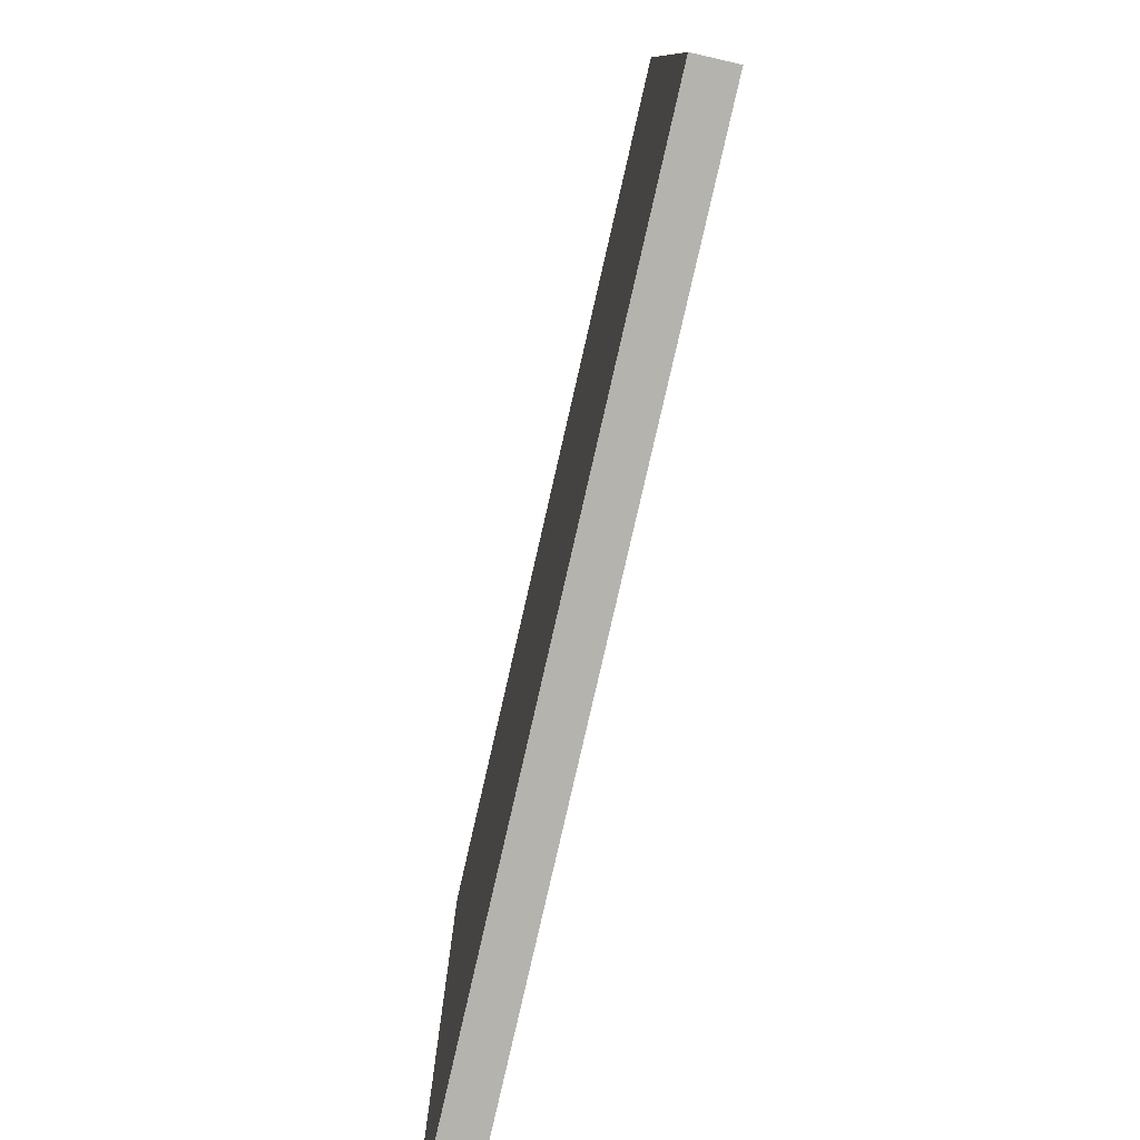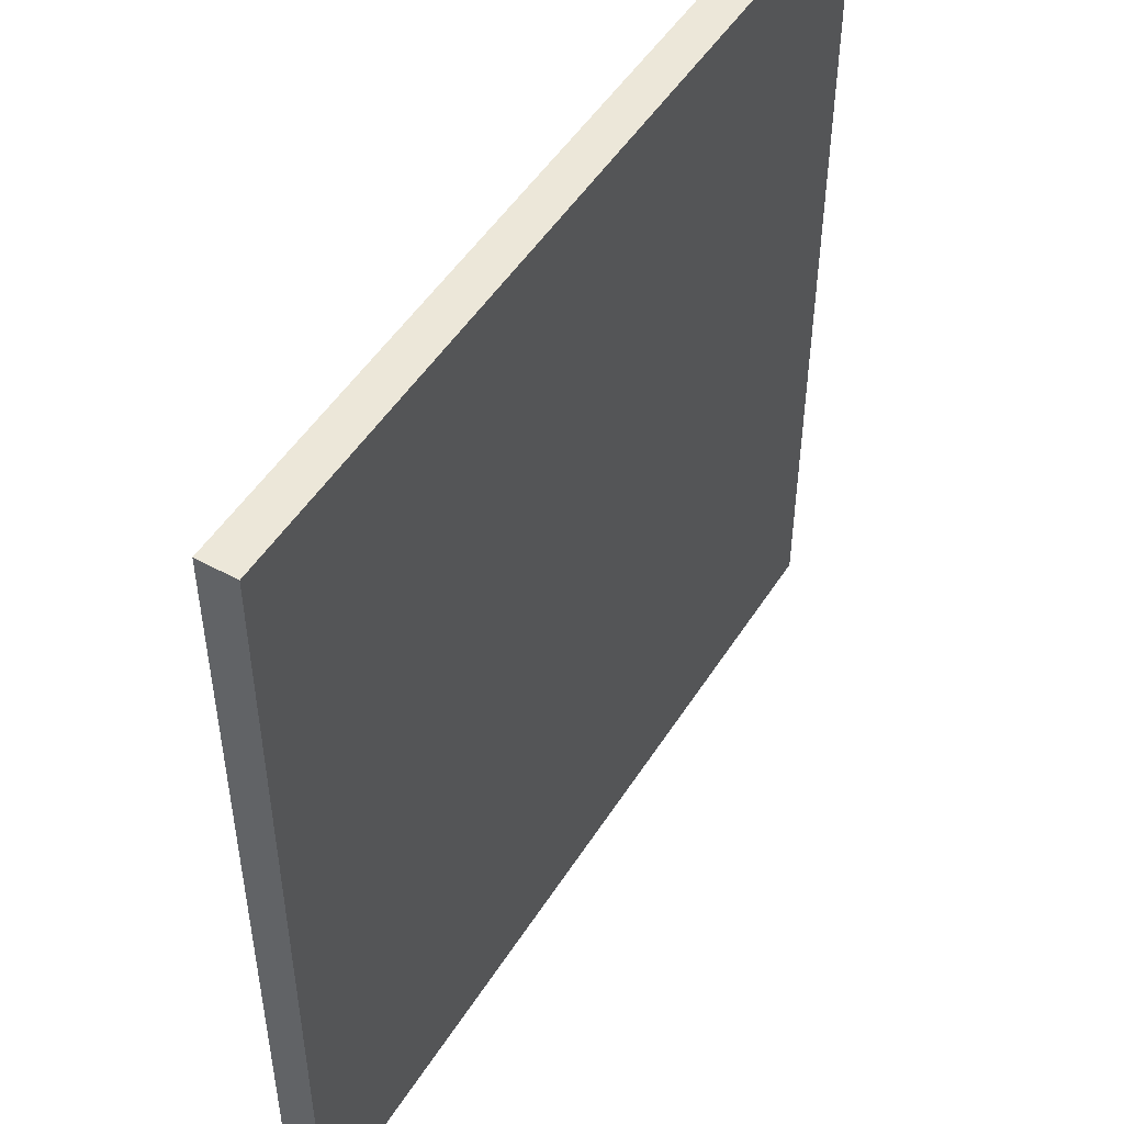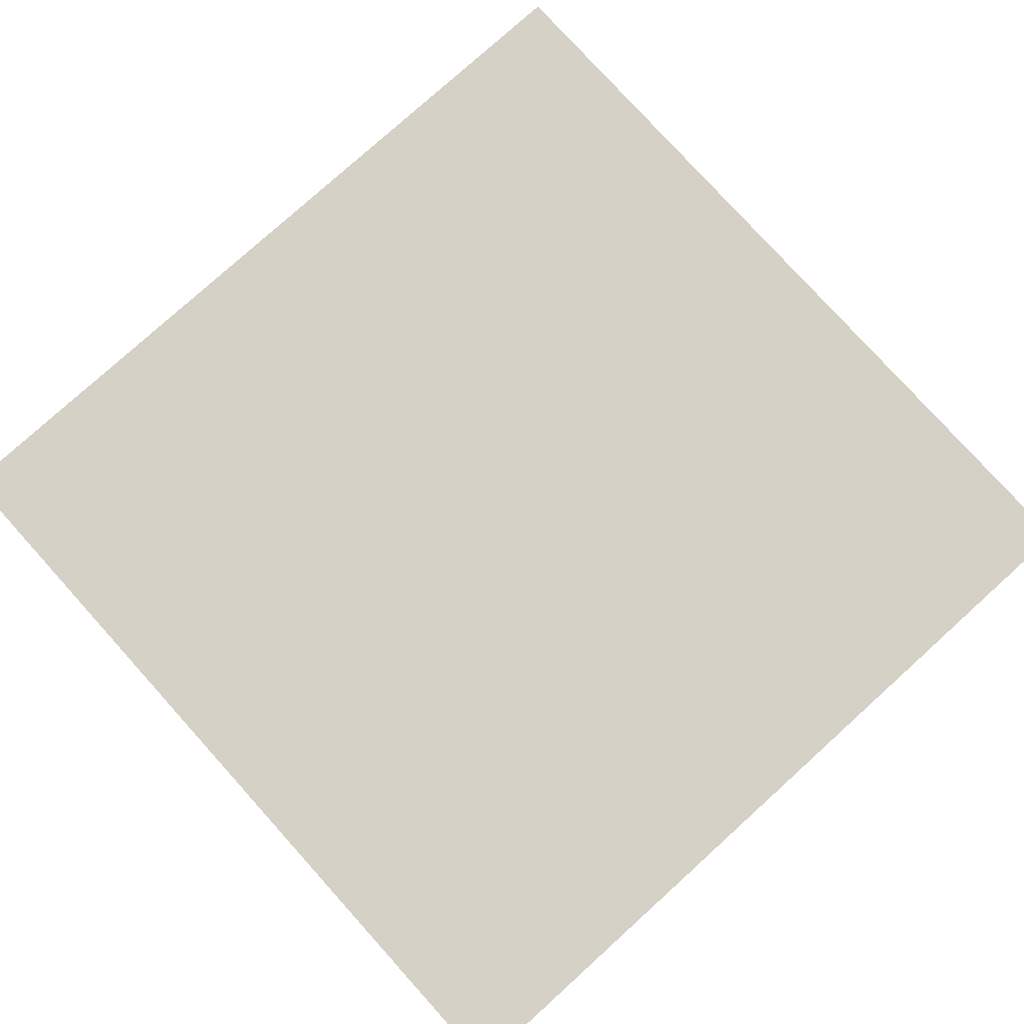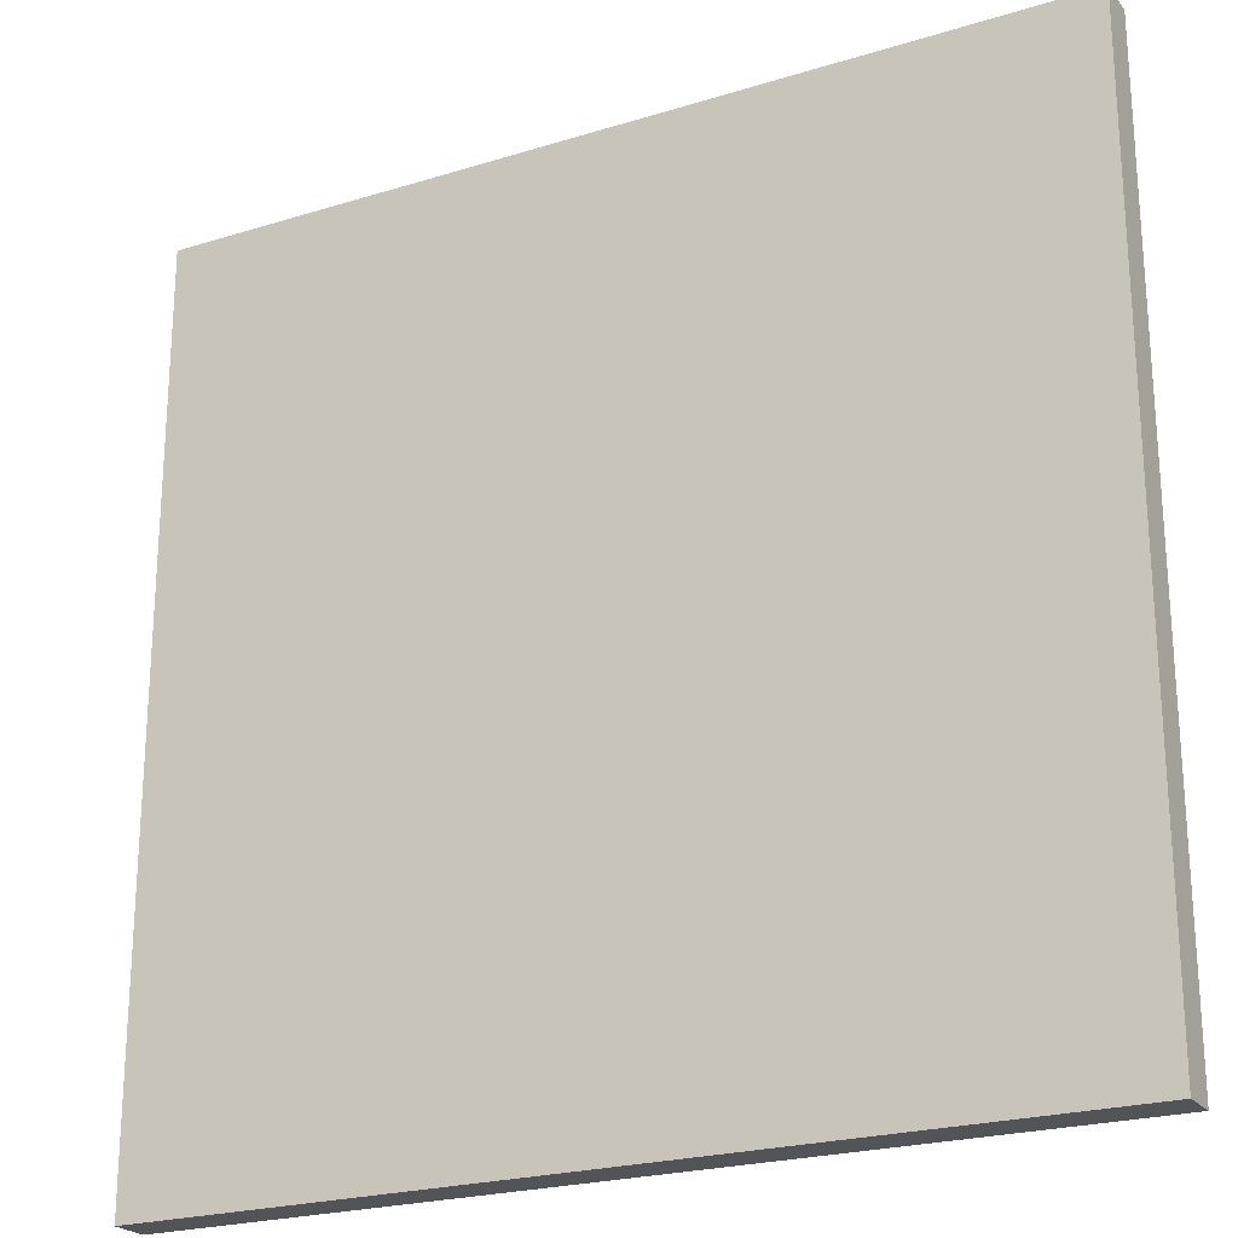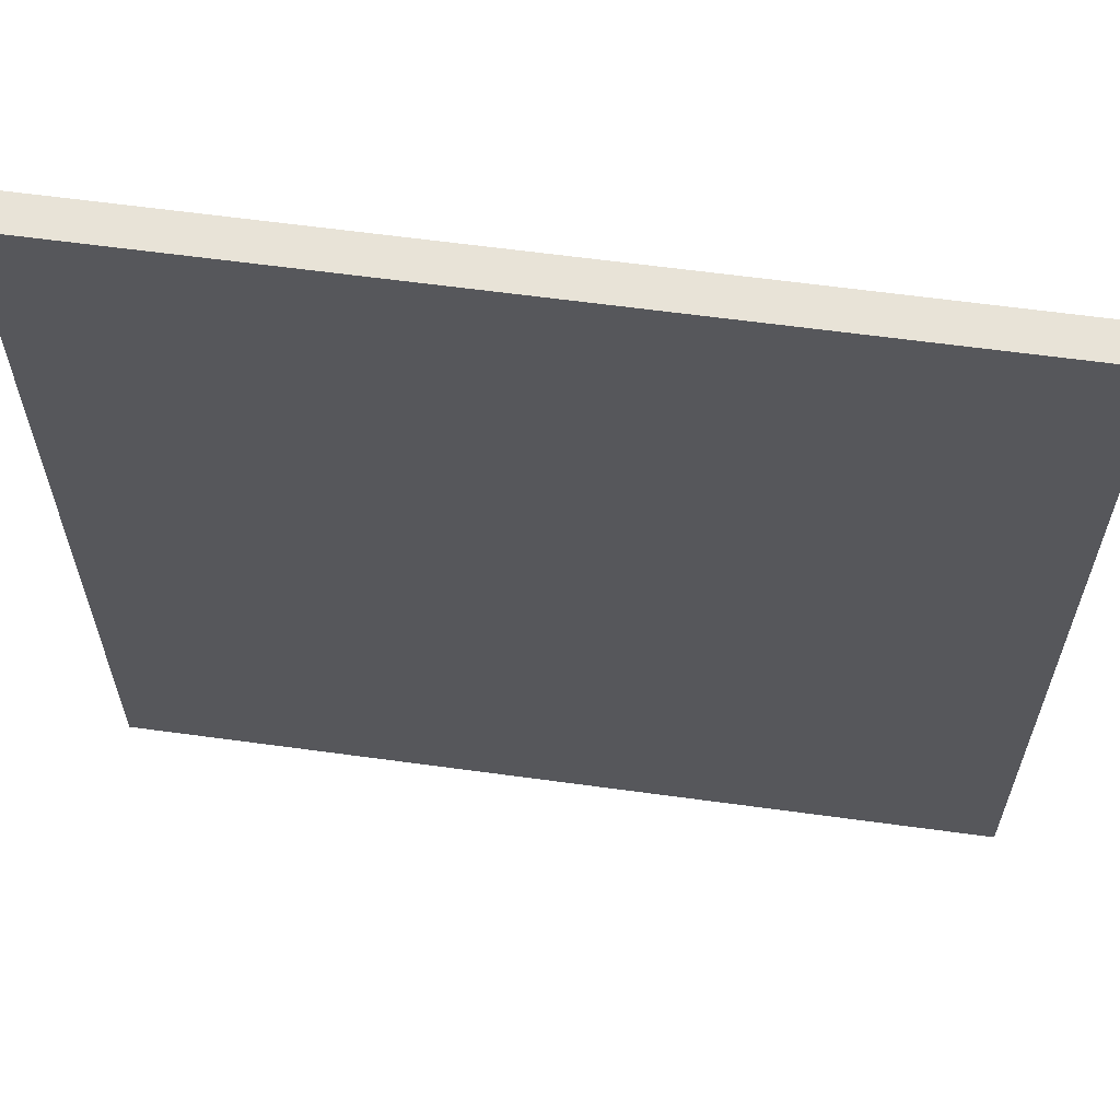
<metadata>
{"format":"obj","ext":"obj","renderer":"f3d","projection":"perspective","resolution":1024,"background":"white","views":[{"elev":-79.9,"azim":-102.9,"up":"+Z"},{"elev":49.9,"azim":-58.8,"up":"+Z"},{"elev":78.8,"azim":-42.1,"up":"+Y"},{"elev":-22.9,"azim":-152.1,"up":"+Z"},{"elev":62.0,"azim":7.9,"up":"+Z"}]}
</metadata>
<code>
o
v -1.1 0 1.1
v -1.1 0 -1.2
v -1.1 0.1 1.1
v -1.1 0.1 -1.2
v 1.2 0 1.1
v 1.2 0 -1.2
v 1.2 0.1 1.1
v 1.2 0.1 -1.2
v -1.1 0 1.1
v -1.1 0.1 1.1
v 1.2 0 1.1
v 1.2 0.1 1.1
v -1.1 0 -1.2
v -1.1 0.1 -1.2
v 1.2 0 -1.2
v 1.2 0.1 -1.2
v -1.1 0 1.1
v 1.2 0 1.1
v -1 0 1
v -0.5 0 1
v -0.4 0 1
v 0.5 0 1
v 0.6 0 1
v 1.1 0 1
v -1 0 0.6
v -0.5 0 0.6
v -0.4 0 0.6
v 0.5 0 0.6
v 0.6 0 0.6
v 1.1 0 0.6
v -1 0 0.5
v 0 0 0.5
v 0.1 0 0.5
v 1.1 0 0.5
v 0.4 0 0.1
v 0.6 0 0.1
v 1 0 0.1
v 1.1 0 0.1
v -1 0 0
v 0 0 0
v 0.1 0 0
v 0.4 0 0
v 0.5 0 0
v 0.6 0 0
v 0.8 0 0
v 1 0 0
v -1 0 -0.1
v -0.5 0 -0.1
v -0.4 0 -0.1
v 0.4 0 -0.1
v 0.5 0 -0.1
v 0.6 0 -0.1
v 0.7 0 -0.1
v 0.8 0 -0.1
v 1 0 -0.1
v 1.1 0 -0.1
v 0.7 0 -0.2
v 0.8 0 -0.2
v 0.9 0 -0.2
v 1 0 -0.2
v 0.4 0 -0.3
v 0.5 0 -0.3
v 0.6 0 -0.3
v 0.7 0 -0.3
v 0.9 0 -0.3
v 1.1 0 -0.3
v 0.1 0 -0.4
v 0.4 0 -0.4
v 0.6 0 -0.4
v -1 0 -0.5
v -0.5 0 -0.5
v -0.4 0 -0.5
v -0.1 0 -0.5
v 0.1 0 -0.5
v 0.2 0 -0.5
v 0.4 0 -0.5
v 0.7 0 -0.5
v 0.9 0 -0.5
v 1 0 -0.5
v -1 0 -0.6
v -0.1 0 -0.6
v 0 0 -0.6
v 0.1 0 -0.6
v 0.2 0 -0.6
v 0.3 0 -0.6
v 0.4 0 -0.6
v 0.5 0 -0.6
v 0.6 0 -0.6
v 0.9 0 -0.6
v 1 0 -0.6
v -0.1 0 -0.7
v 0 0 -0.7
v 0.1 0 -0.7
v 0.2 0 -0.7
v 0.5 0 -0.7
v 0.6 0 -0.7
v 0.7 0 -0.7
v 0.8 0 -0.7
v 0.1 0 -0.8
v 0.2 0 -0.8
v 0.3 0 -0.8
v 0.4 0 -0.8
v 0.6 0 -0.8
v 0.7 0 -0.8
v 0.8 0 -0.8
v 1 0 -0.8
v 1.1 0 -0.8
v 0.1 0 -0.9
v 0.3 0 -0.9
v 0.6 0 -0.9
v 0.7 0 -0.9
v 0.9 0 -0.9
v 1 0 -0.9
v 1.1 0 -0.9
v -1 0 -1
v 0 0 -1
v 0.1 0 -1
v 0.2 0 -1
v 0.3 0 -1
v 0.4 0 -1
v 0.6 0 -1
v 0.9 0 -1
v -1 0 -1.1
v 0.1 0 -1.1
v 0.2 0 -1.1
v 0.3 0 -1.1
v 0.4 0 -1.1
v 0.6 0 -1.1
v 1 0 -1.1
v 1.1 0 -1.1
v -1.1 0 -1.2
v 1.2 0 -1.2
v -1.1 0.1 1.1
v 1.2 0.1 1.1
v -1 0.1 1
v -0.5 0.1 1
v -0.4 0.1 1
v 0.5 0.1 1
v 0.6 0.1 1
v 1.1 0.1 1
v -1 0.1 0.6
v -0.5 0.1 0.6
v -0.4 0.1 0.6
v 0.5 0.1 0.6
v 0.6 0.1 0.6
v 1.1 0.1 0.6
v -1 0.1 0.5
v 0 0.1 0.5
v 0.1 0.1 0.5
v 1.1 0.1 0.5
v 0.4 0.1 0.1
v 0.6 0.1 0.1
v 1 0.1 0.1
v 1.1 0.1 0.1
v -1 0.1 0
v 0 0.1 0
v 0.1 0.1 0
v 0.4 0.1 0
v 0.5 0.1 0
v 0.6 0.1 0
v 0.8 0.1 0
v 1 0.1 0
v -1 0.1 -0.1
v -0.5 0.1 -0.1
v -0.4 0.1 -0.1
v 0.4 0.1 -0.1
v 0.5 0.1 -0.1
v 0.6 0.1 -0.1
v 0.7 0.1 -0.1
v 0.8 0.1 -0.1
v 1 0.1 -0.1
v 1.1 0.1 -0.1
v 0.7 0.1 -0.2
v 0.8 0.1 -0.2
v 0.9 0.1 -0.2
v 1 0.1 -0.2
v 0.4 0.1 -0.3
v 0.5 0.1 -0.3
v 0.6 0.1 -0.3
v 0.7 0.1 -0.3
v 0.9 0.1 -0.3
v 1.1 0.1 -0.3
v 0.1 0.1 -0.4
v 0.4 0.1 -0.4
v 0.6 0.1 -0.4
v -1 0.1 -0.5
v -0.5 0.1 -0.5
v -0.4 0.1 -0.5
v -0.1 0.1 -0.5
v 0.1 0.1 -0.5
v 0.2 0.1 -0.5
v 0.4 0.1 -0.5
v 0.7 0.1 -0.5
v 0.9 0.1 -0.5
v 1 0.1 -0.5
v -1 0.1 -0.6
v -0.1 0.1 -0.6
v 0 0.1 -0.6
v 0.1 0.1 -0.6
v 0.2 0.1 -0.6
v 0.3 0.1 -0.6
v 0.4 0.1 -0.6
v 0.5 0.1 -0.6
v 0.6 0.1 -0.6
v 0.9 0.1 -0.6
v 1 0.1 -0.6
v -0.1 0.1 -0.7
v 0 0.1 -0.7
v 0.1 0.1 -0.7
v 0.2 0.1 -0.7
v 0.5 0.1 -0.7
v 0.6 0.1 -0.7
v 0.7 0.1 -0.7
v 0.8 0.1 -0.7
v 0.1 0.1 -0.8
v 0.2 0.1 -0.8
v 0.3 0.1 -0.8
v 0.4 0.1 -0.8
v 0.6 0.1 -0.8
v 0.7 0.1 -0.8
v 0.8 0.1 -0.8
v 1 0.1 -0.8
v 1.1 0.1 -0.8
v 0.1 0.1 -0.9
v 0.3 0.1 -0.9
v 0.6 0.1 -0.9
v 0.7 0.1 -0.9
v 0.9 0.1 -0.9
v 1 0.1 -0.9
v 1.1 0.1 -0.9
v -1 0.1 -1
v 0 0.1 -1
v 0.1 0.1 -1
v 0.2 0.1 -1
v 0.3 0.1 -1
v 0.4 0.1 -1
v 0.6 0.1 -1
v 0.9 0.1 -1
v -1 0.1 -1.1
v 0.1 0.1 -1.1
v 0.2 0.1 -1.1
v 0.3 0.1 -1.1
v 0.4 0.1 -1.1
v 0.6 0.1 -1.1
v 1 0.1 -1.1
v 1.1 0.1 -1.1
v -1.1 0.1 -1.2
v 1.2 0.1 -1.2
f 3 2 1
f 4 2 3
f 5 6 7
f 7 6 8
f 11 10 9
f 12 10 11
f 13 14 15
f 15 14 16
f 19 18 17
f 20 18 19
f 21 18 20
f 22 18 21
f 23 18 22
f 24 18 23
f 25 19 17
f 25 20 19
f 26 21 20
f 26 20 25
f 27 22 21
f 27 21 26
f 28 23 22
f 28 22 27
f 29 24 23
f 29 23 28
f 30 18 24
f 30 24 29
f 31 29 28
f 31 28 27
f 31 30 29
f 31 27 26
f 31 26 25
f 31 25 17
f 32 30 31
f 33 30 32
f 34 18 30
f 34 30 33
f 35 34 33
f 36 34 35
f 37 34 36
f 38 18 34
f 38 34 37
f 39 31 17
f 39 32 31
f 40 33 32
f 40 32 39
f 41 35 33
f 41 33 40
f 42 36 35
f 42 35 41
f 43 36 42
f 44 37 36
f 44 36 43
f 45 37 44
f 46 38 37
f 46 37 45
f 47 39 17
f 47 40 39
f 47 41 40
f 47 42 41
f 48 42 47
f 49 42 48
f 50 43 42
f 50 42 49
f 51 44 43
f 51 43 50
f 52 45 44
f 52 44 51
f 53 45 52
f 54 46 45
f 54 45 53
f 55 38 46
f 55 46 54
f 56 18 38
f 56 38 55
f 57 54 53
f 57 53 52
f 58 55 54
f 58 54 57
f 59 55 58
f 60 56 55
f 60 55 59
f 61 51 50
f 61 50 49
f 62 52 51
f 62 51 61
f 63 57 52
f 63 52 62
f 63 59 58
f 63 58 57
f 64 59 63
f 65 60 59
f 65 59 64
f 66 18 56
f 66 60 65
f 66 56 60
f 67 61 49
f 68 62 61
f 68 61 67
f 68 63 62
f 69 64 63
f 69 63 68
f 70 47 17
f 70 48 47
f 71 49 48
f 71 48 70
f 72 67 49
f 72 49 71
f 73 67 72
f 74 68 67
f 74 67 73
f 75 68 74
f 76 69 68
f 76 68 75
f 77 65 64
f 77 69 76
f 77 66 65
f 77 64 69
f 78 66 77
f 79 66 78
f 80 71 70
f 80 70 17
f 80 73 72
f 80 72 71
f 81 74 73
f 81 73 80
f 82 74 81
f 83 75 74
f 83 74 82
f 84 76 75
f 84 75 83
f 84 78 77
f 84 77 76
f 85 78 84
f 86 78 85
f 87 78 86
f 88 78 87
f 89 79 78
f 89 78 88
f 90 66 79
f 90 79 89
f 91 81 80
f 91 82 81
f 92 83 82
f 92 82 91
f 93 84 83
f 93 83 92
f 93 85 84
f 94 85 93
f 95 88 87
f 95 87 86
f 96 89 88
f 96 88 95
f 96 90 89
f 97 90 96
f 98 90 97
f 99 93 92
f 99 94 93
f 100 85 94
f 100 94 99
f 101 86 85
f 101 85 100
f 102 95 86
f 102 86 101
f 102 96 95
f 102 97 96
f 103 97 102
f 104 98 97
f 104 97 103
f 105 90 98
f 105 98 104
f 106 66 90
f 106 90 105
f 107 18 66
f 107 66 106
f 108 101 100
f 108 99 92
f 108 103 102
f 108 102 101
f 108 100 99
f 109 103 108
f 110 104 103
f 110 103 109
f 111 106 105
f 111 104 110
f 111 105 104
f 112 106 111
f 113 107 106
f 113 106 112
f 114 18 107
f 114 107 113
f 115 91 80
f 115 80 17
f 115 92 91
f 116 108 92
f 116 92 115
f 117 109 108
f 117 108 116
f 118 109 117
f 119 112 111
f 119 109 118
f 119 110 109
f 119 111 110
f 120 112 119
f 121 112 120
f 122 113 112
f 122 112 121
f 123 117 116
f 123 115 17
f 123 116 115
f 124 118 117
f 124 117 123
f 125 119 118
f 125 118 124
f 126 120 119
f 126 119 125
f 127 121 120
f 127 120 126
f 128 122 121
f 128 121 127
f 129 114 113
f 129 122 128
f 129 113 122
f 130 18 114
f 130 114 129
f 131 129 128
f 131 126 125
f 131 130 129
f 131 125 124
f 131 127 126
f 131 124 123
f 131 123 17
f 131 128 127
f 132 18 130
f 132 130 131
f 133 134 135
f 135 134 136
f 136 134 137
f 137 134 138
f 138 134 139
f 139 134 140
f 133 135 141
f 135 136 141
f 136 137 142
f 141 136 142
f 137 138 143
f 142 137 143
f 138 139 144
f 143 138 144
f 139 140 145
f 144 139 145
f 140 134 146
f 145 140 146
f 144 145 147
f 143 144 147
f 145 146 147
f 142 143 147
f 141 142 147
f 133 141 147
f 147 146 148
f 148 146 149
f 146 134 150
f 149 146 150
f 149 150 151
f 151 150 152
f 152 150 153
f 150 134 154
f 153 150 154
f 133 147 155
f 147 148 155
f 148 149 156
f 155 148 156
f 149 151 157
f 156 149 157
f 151 152 158
f 157 151 158
f 158 152 159
f 152 153 160
f 159 152 160
f 160 153 161
f 153 154 162
f 161 153 162
f 133 155 163
f 155 156 163
f 156 157 163
f 157 158 163
f 163 158 164
f 164 158 165
f 158 159 166
f 165 158 166
f 159 160 167
f 166 159 167
f 160 161 168
f 167 160 168
f 168 161 169
f 161 162 170
f 169 161 170
f 162 154 171
f 170 162 171
f 154 134 172
f 171 154 172
f 169 170 173
f 168 169 173
f 170 171 174
f 173 170 174
f 174 171 175
f 171 172 176
f 175 171 176
f 166 167 177
f 165 166 177
f 167 168 178
f 177 167 178
f 168 173 179
f 178 168 179
f 174 175 179
f 173 174 179
f 179 175 180
f 175 176 181
f 180 175 181
f 172 134 182
f 181 176 182
f 176 172 182
f 165 177 183
f 177 178 184
f 183 177 184
f 178 179 184
f 179 180 185
f 184 179 185
f 133 163 186
f 163 164 186
f 164 165 187
f 186 164 187
f 165 183 188
f 187 165 188
f 188 183 189
f 183 184 190
f 189 183 190
f 190 184 191
f 184 185 192
f 191 184 192
f 180 181 193
f 192 185 193
f 181 182 193
f 185 180 193
f 193 182 194
f 194 182 195
f 186 187 196
f 133 186 196
f 188 189 196
f 187 188 196
f 189 190 197
f 196 189 197
f 197 190 198
f 190 191 199
f 198 190 199
f 191 192 200
f 199 191 200
f 193 194 200
f 192 193 200
f 200 194 201
f 201 194 202
f 202 194 203
f 203 194 204
f 194 195 205
f 204 194 205
f 195 182 206
f 205 195 206
f 196 197 207
f 197 198 207
f 198 199 208
f 207 198 208
f 199 200 209
f 208 199 209
f 200 201 209
f 209 201 210
f 203 204 211
f 202 203 211
f 204 205 212
f 211 204 212
f 205 206 212
f 212 206 213
f 213 206 214
f 208 209 215
f 209 210 215
f 210 201 216
f 215 210 216
f 201 202 217
f 216 201 217
f 202 211 218
f 217 202 218
f 211 212 218
f 212 213 218
f 218 213 219
f 213 214 220
f 219 213 220
f 214 206 221
f 220 214 221
f 206 182 222
f 221 206 222
f 182 134 223
f 222 182 223
f 216 217 224
f 208 215 224
f 218 219 224
f 217 218 224
f 215 216 224
f 224 219 225
f 219 220 226
f 225 219 226
f 221 222 227
f 226 220 227
f 220 221 227
f 227 222 228
f 222 223 229
f 228 222 229
f 223 134 230
f 229 223 230
f 196 207 231
f 133 196 231
f 207 208 231
f 208 224 232
f 231 208 232
f 224 225 233
f 232 224 233
f 233 225 234
f 227 228 235
f 234 225 235
f 225 226 235
f 226 227 235
f 235 228 236
f 236 228 237
f 228 229 238
f 237 228 238
f 232 233 239
f 133 231 239
f 231 232 239
f 233 234 240
f 239 233 240
f 234 235 241
f 240 234 241
f 235 236 242
f 241 235 242
f 236 237 243
f 242 236 243
f 237 238 244
f 243 237 244
f 229 230 245
f 244 238 245
f 238 229 245
f 230 134 246
f 245 230 246
f 244 245 247
f 241 242 247
f 245 246 247
f 240 241 247
f 242 243 247
f 239 240 247
f 133 239 247
f 243 244 247
f 246 134 248
f 247 246 248

</code>
